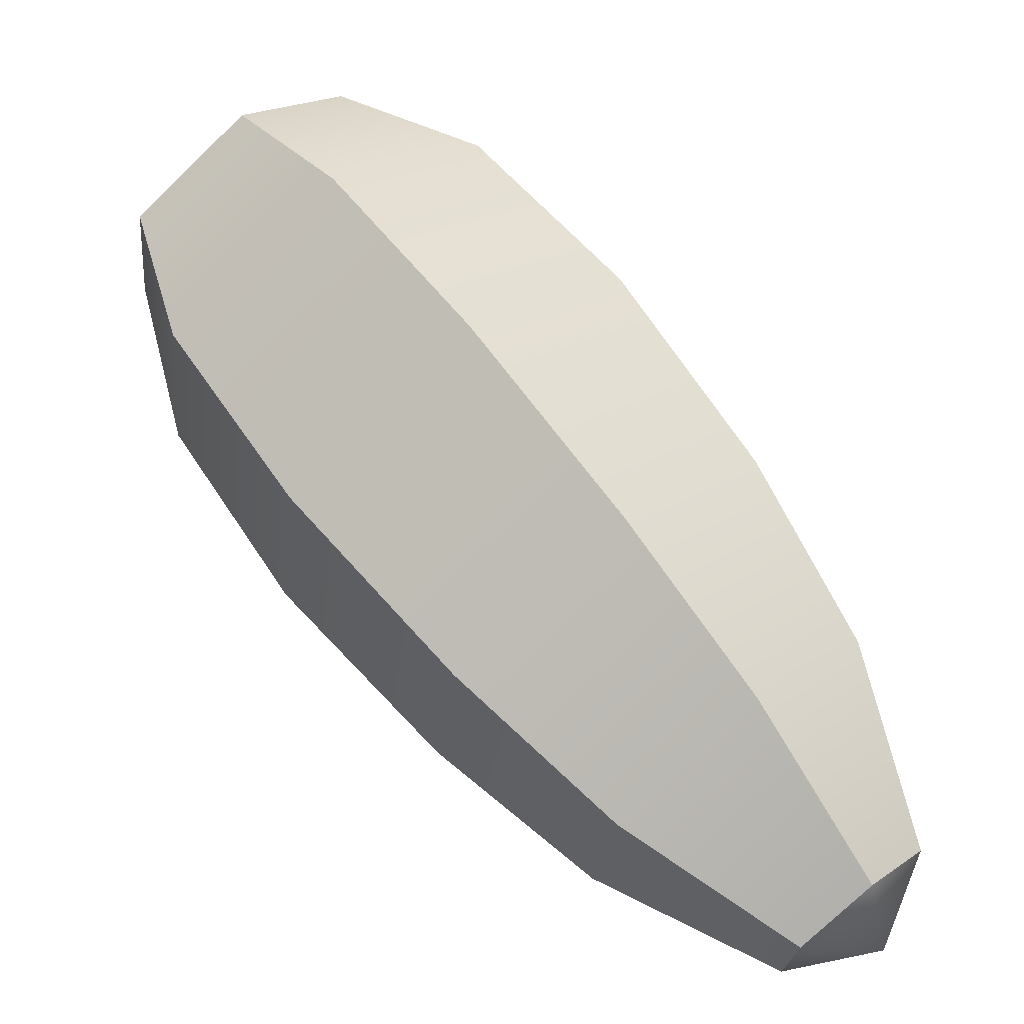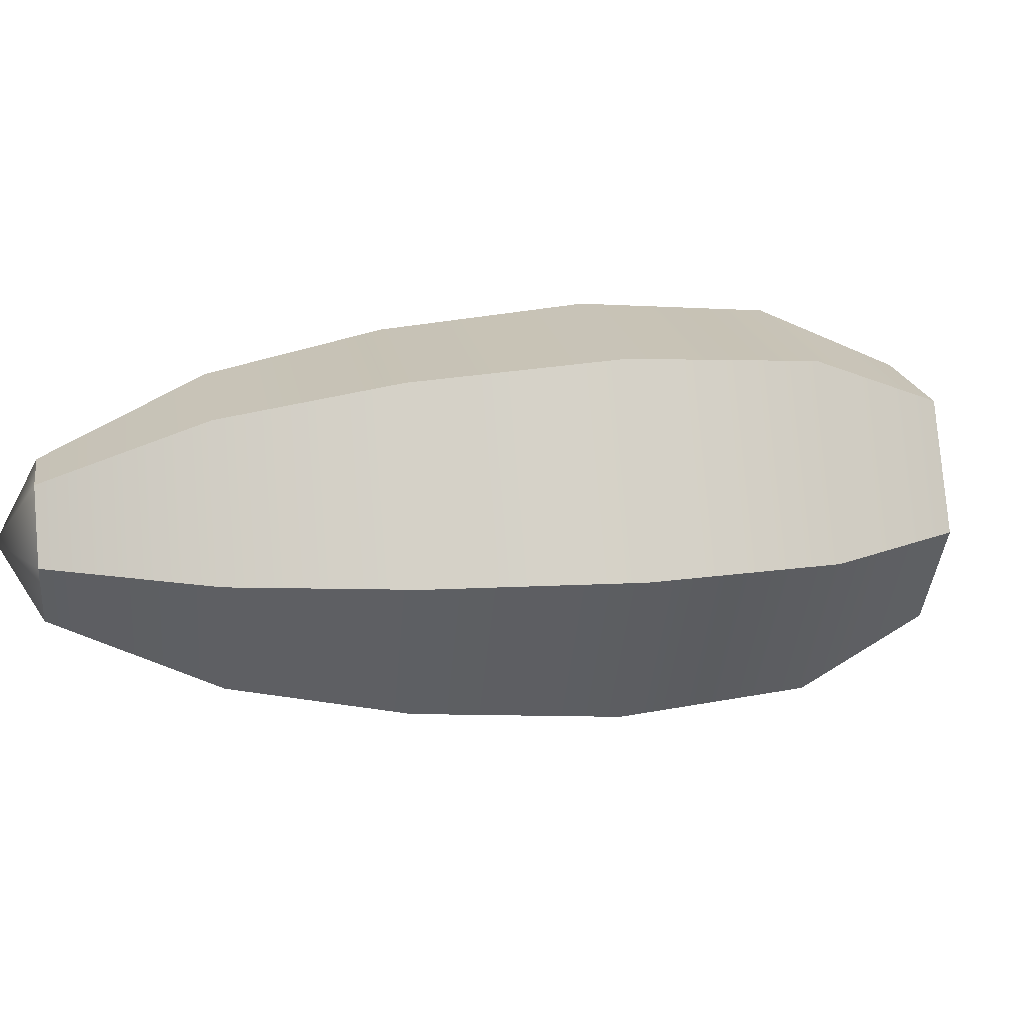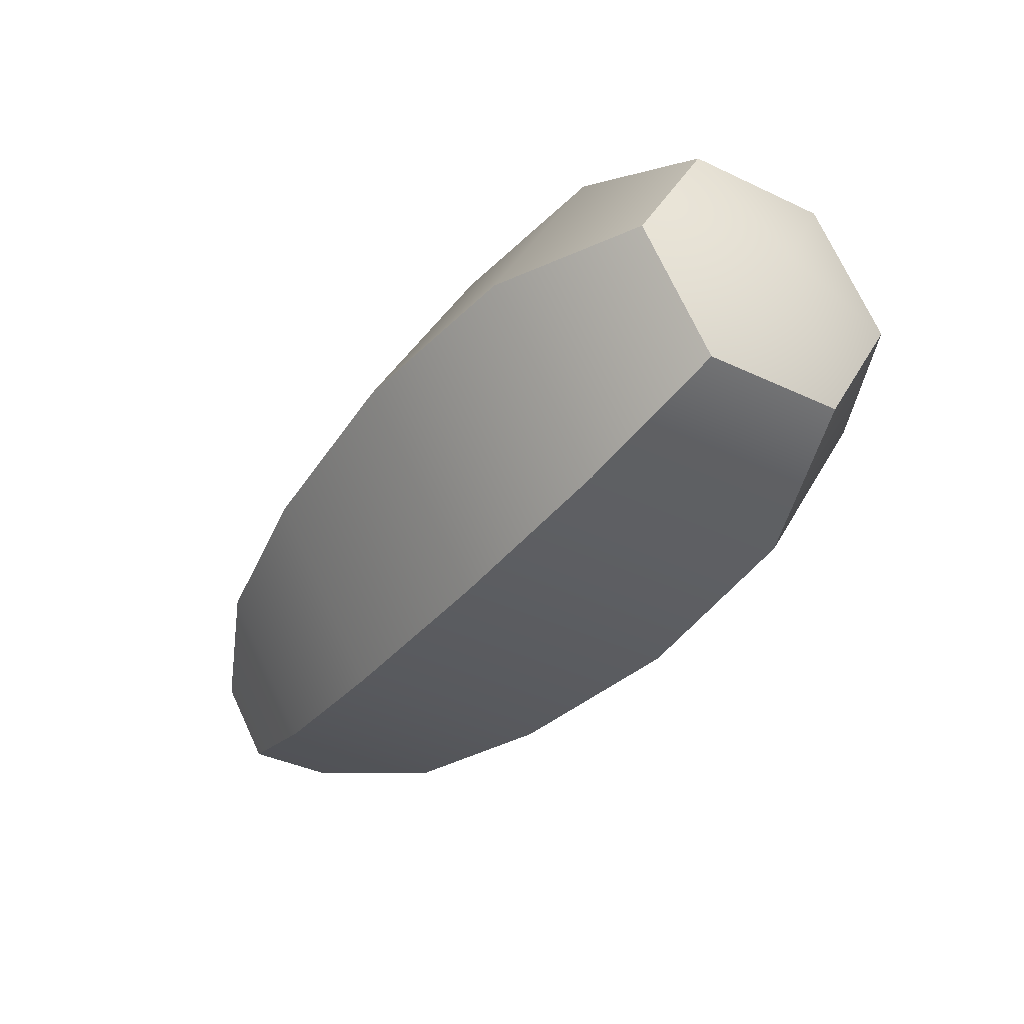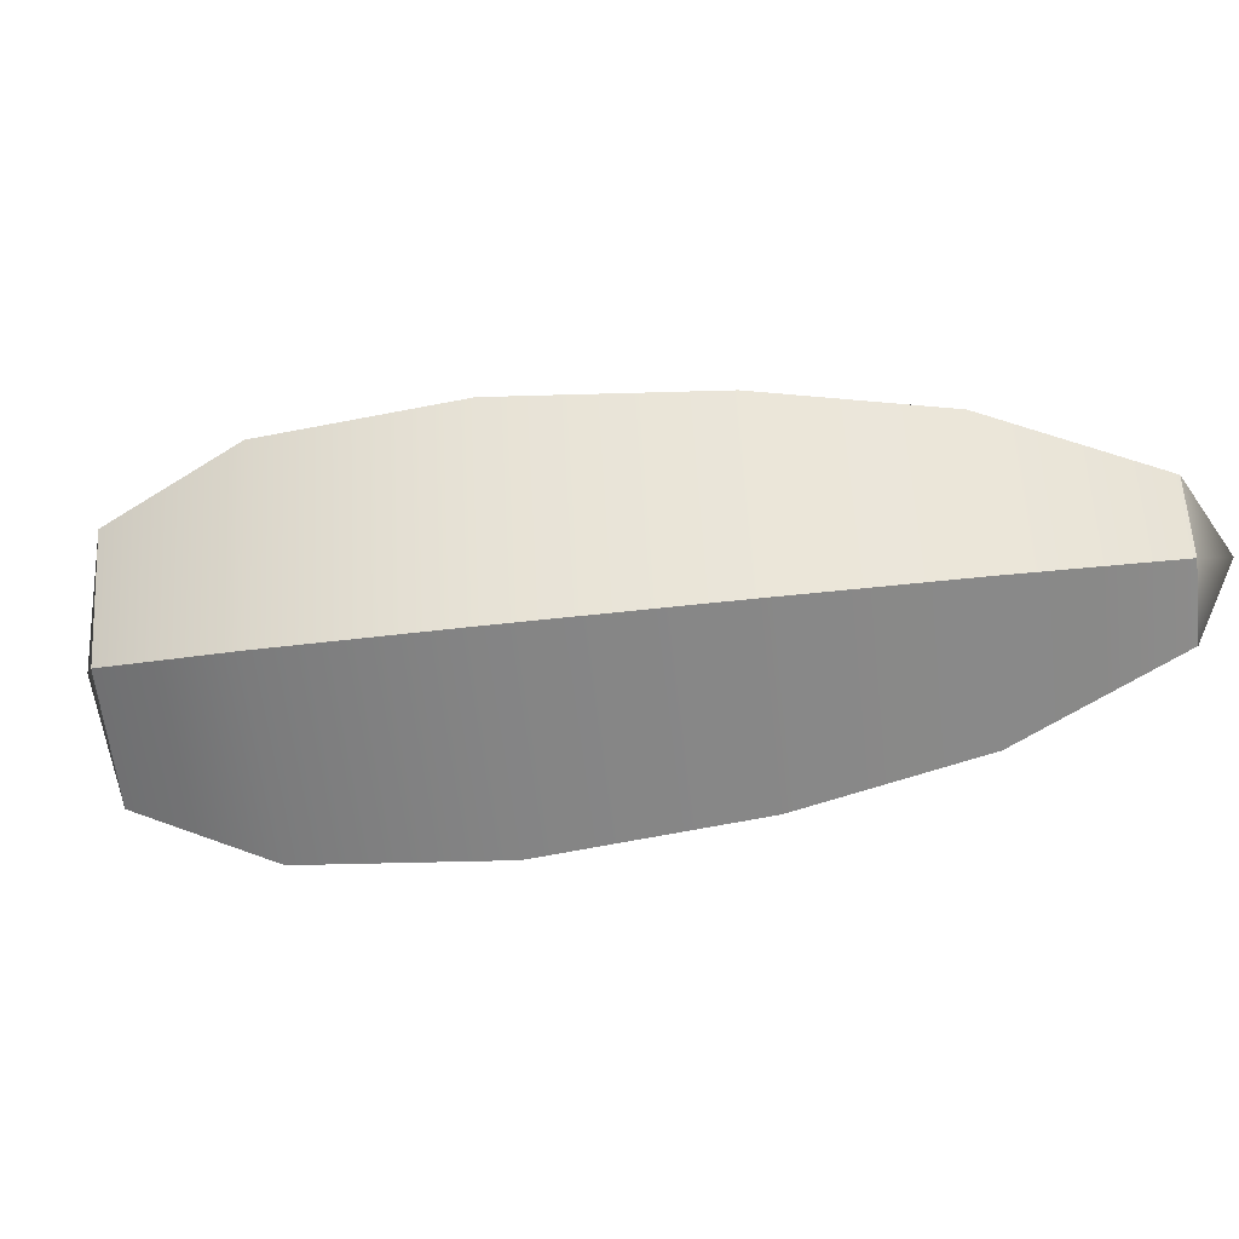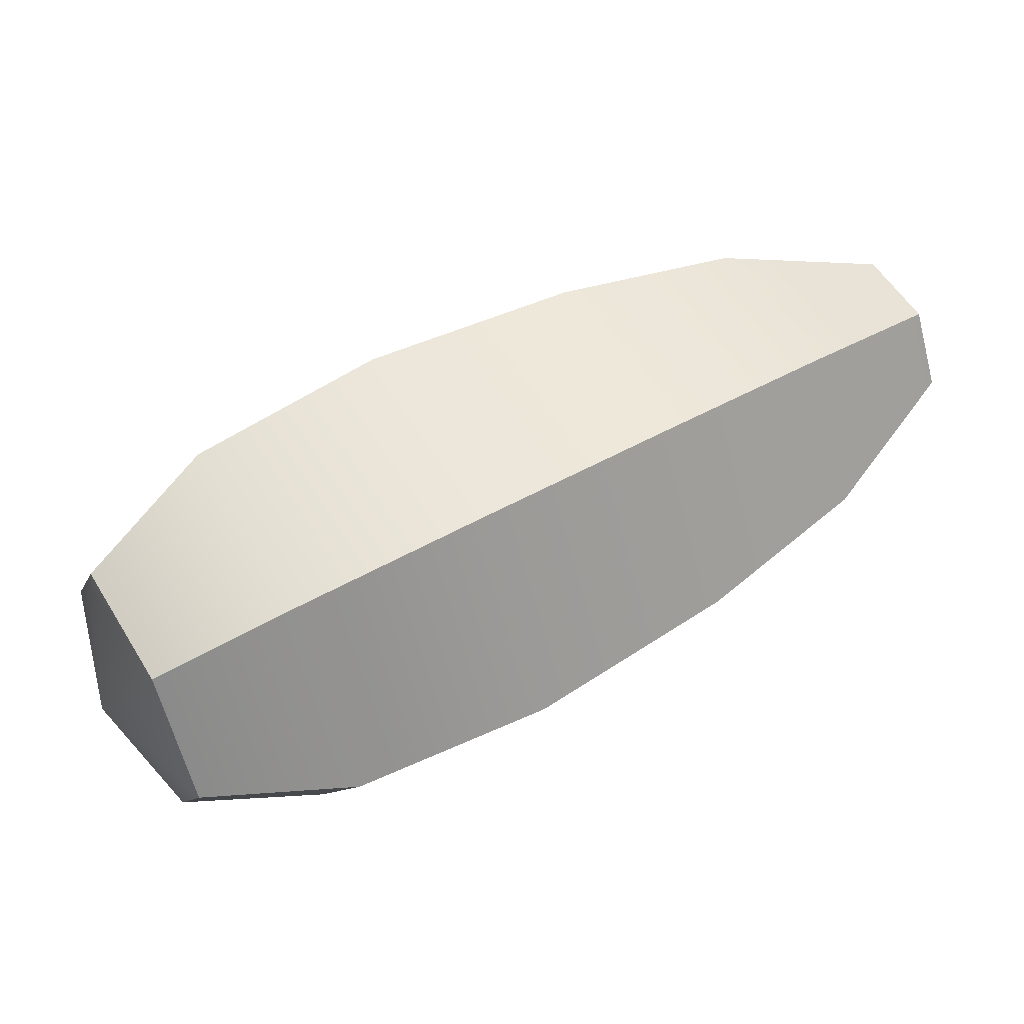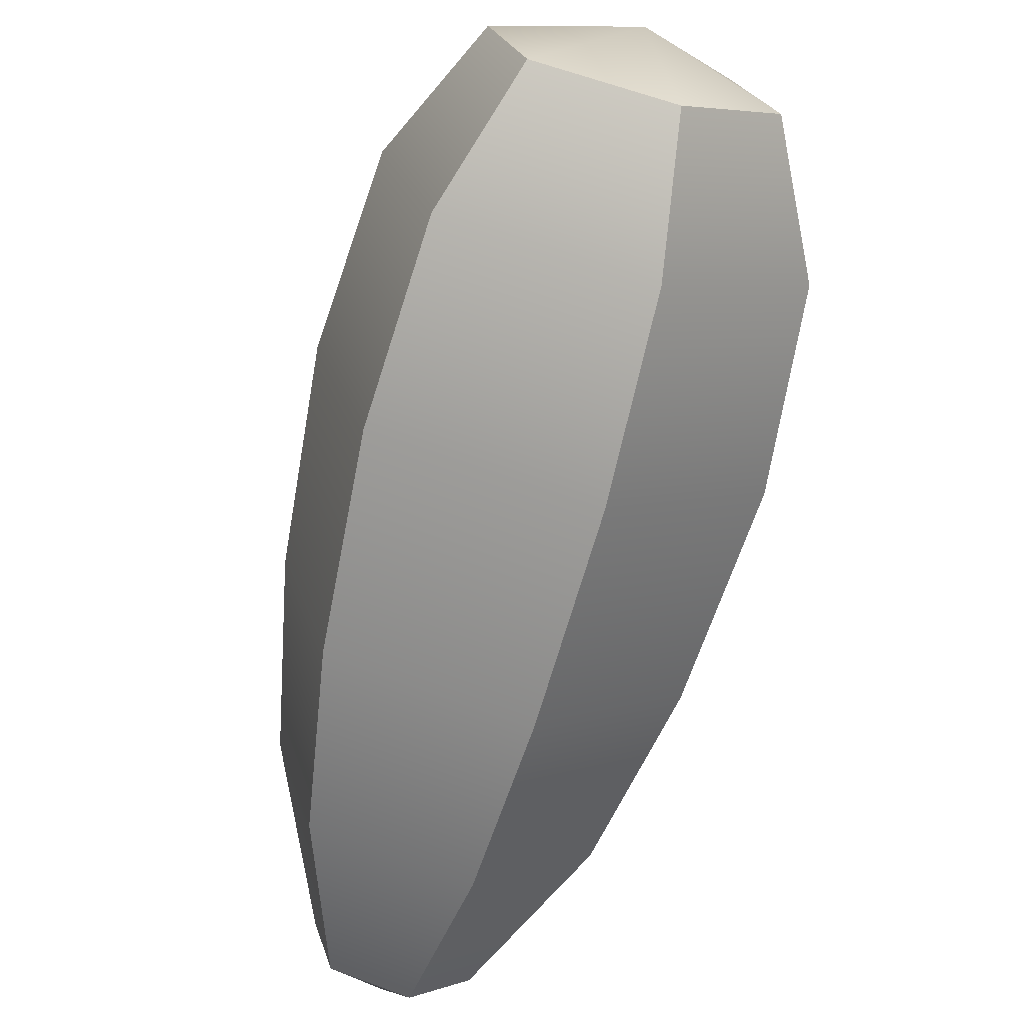
<metadata>
{"format":"obj","ext":"obj","renderer":"f3d","projection":"perspective","resolution":1024,"background":"white","views":[{"elev":-45.6,"azim":-28.3,"up":"+Y"},{"elev":19.6,"azim":125.1,"up":"+Z"},{"elev":-35.6,"azim":-167.6,"up":"+Z"},{"elev":-61.4,"azim":-38.4,"up":"+Z"},{"elev":54.2,"azim":-75.6,"up":"+Z"},{"elev":-23.8,"azim":-110.7,"up":"+Y"}]}
</metadata>
<code>
g default
v 0.2031 0.06244 -0.3164
v -0.05532 -0.1959 -0.3164
v 0.14 -0.5183 -0.4721
v 0.5254 -0.1328 -0.4721
v -0.1845 -0.3251 0
v -0.05278 -0.711 0
v -0.05532 -0.1959 0.3164
v 0.14 -0.5183 0.4721
v 0.2031 0.06244 0.3164
v 0.5254 -0.1328 0.4721
v 0.3322 0.1916 0
v 0.7181 0.0599 0
v 0.4942 -0.9031 -0.5096
v 0.9102 -0.487 -0.5096
v 0.2861 -1.111 0
v 0.4942 -0.9031 0.5096
v 0.9102 -0.487 0.5096
v 1.118 -0.279 0
v 0.9187 -1.292 -0.4664
v 1.3 -0.9116 -0.4664
v 0.7283 -1.483 0
v 0.9187 -1.292 0.4664
v 1.3 -0.9116 0.4664
v 1.49 -0.7211 0
v 1.305 -1.605 -0.3765
v 1.612 -1.298 -0.3765
v 1.151 -1.759 0
v 1.305 -1.605 0.3765
v 1.612 -1.298 0.3765
v 1.766 -1.144 0
v 1.708 -1.858 -0.1915
v 1.865 -1.701 -0.1915
v 1.63 -1.936 0
v 1.708 -1.858 0.1915
v 1.865 -1.701 0.1915
v 1.943 -1.623 0
v 0.001042 0.006079 0
v 1.869 -1.862 0
g LArm
f 1 4 2
f 2 4 3
f 2 3 5
f 5 3 6
f 5 6 7
f 7 6 8
f 7 8 9
f 9 8 10
f 9 10 11
f 11 10 12
f 11 12 1
f 1 12 4
f 4 14 3
f 3 14 13
f 3 13 6
f 6 13 15
f 6 15 8
f 8 15 16
f 8 16 10
f 10 16 17
f 10 17 12
f 12 17 18
f 12 18 4
f 4 18 14
f 14 20 13
f 13 20 19
f 13 19 15
f 15 19 21
f 15 21 16
f 16 21 22
f 16 22 17
f 17 22 23
f 17 23 18
f 18 23 24
f 18 24 14
f 14 24 20
f 20 26 19
f 19 26 25
f 19 25 21
f 21 25 27
f 21 27 22
f 22 27 28
f 22 28 23
f 23 28 29
f 23 29 24
f 24 29 30
f 24 30 20
f 20 30 26
f 26 32 25
f 25 32 31
f 25 31 27
f 27 31 33
f 27 33 28
f 28 33 34
f 28 34 29
f 29 34 35
f 29 35 30
f 30 35 36
f 30 36 26
f 26 36 32
f 2 37 1
f 5 37 2
f 7 37 5
f 9 37 7
f 11 37 9
f 1 37 11
f 32 38 31
f 31 38 33
f 33 38 34
f 34 38 35
f 35 38 36
f 36 38 32

</code>
